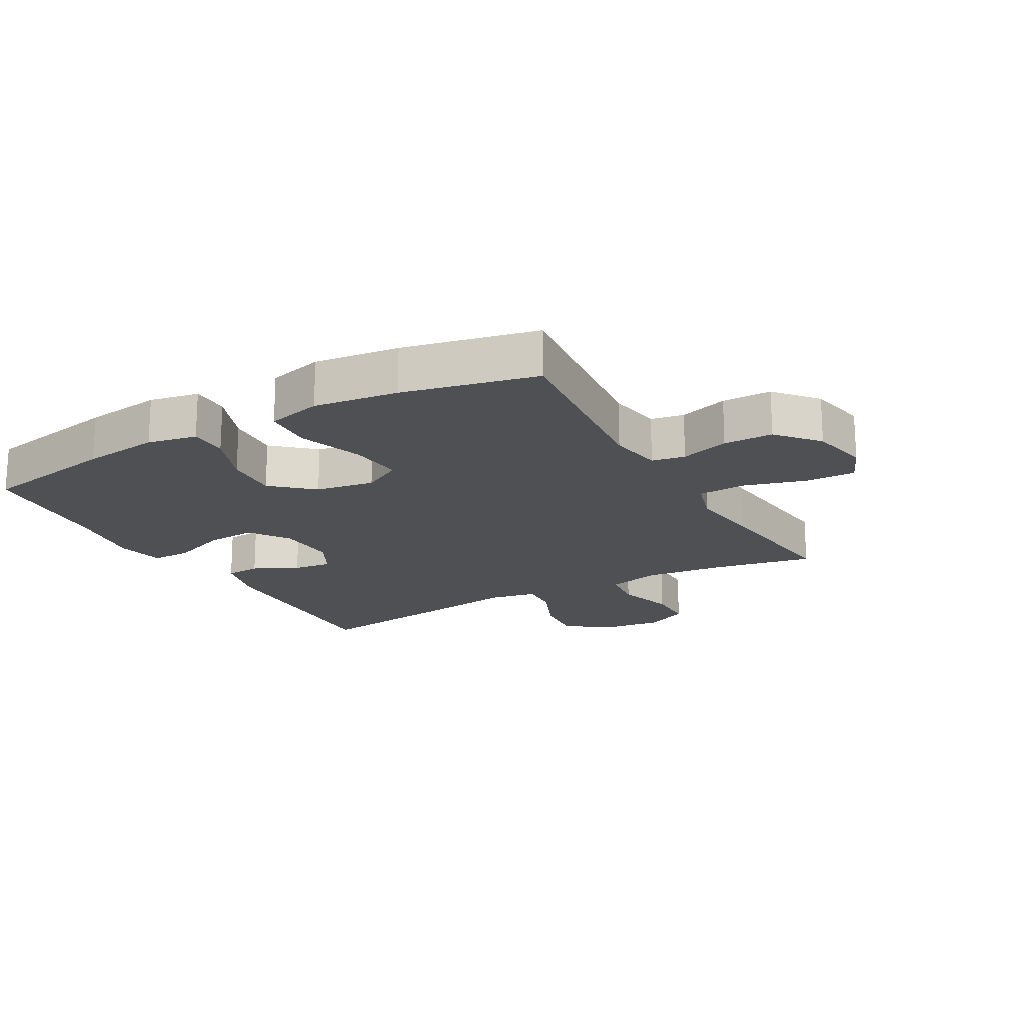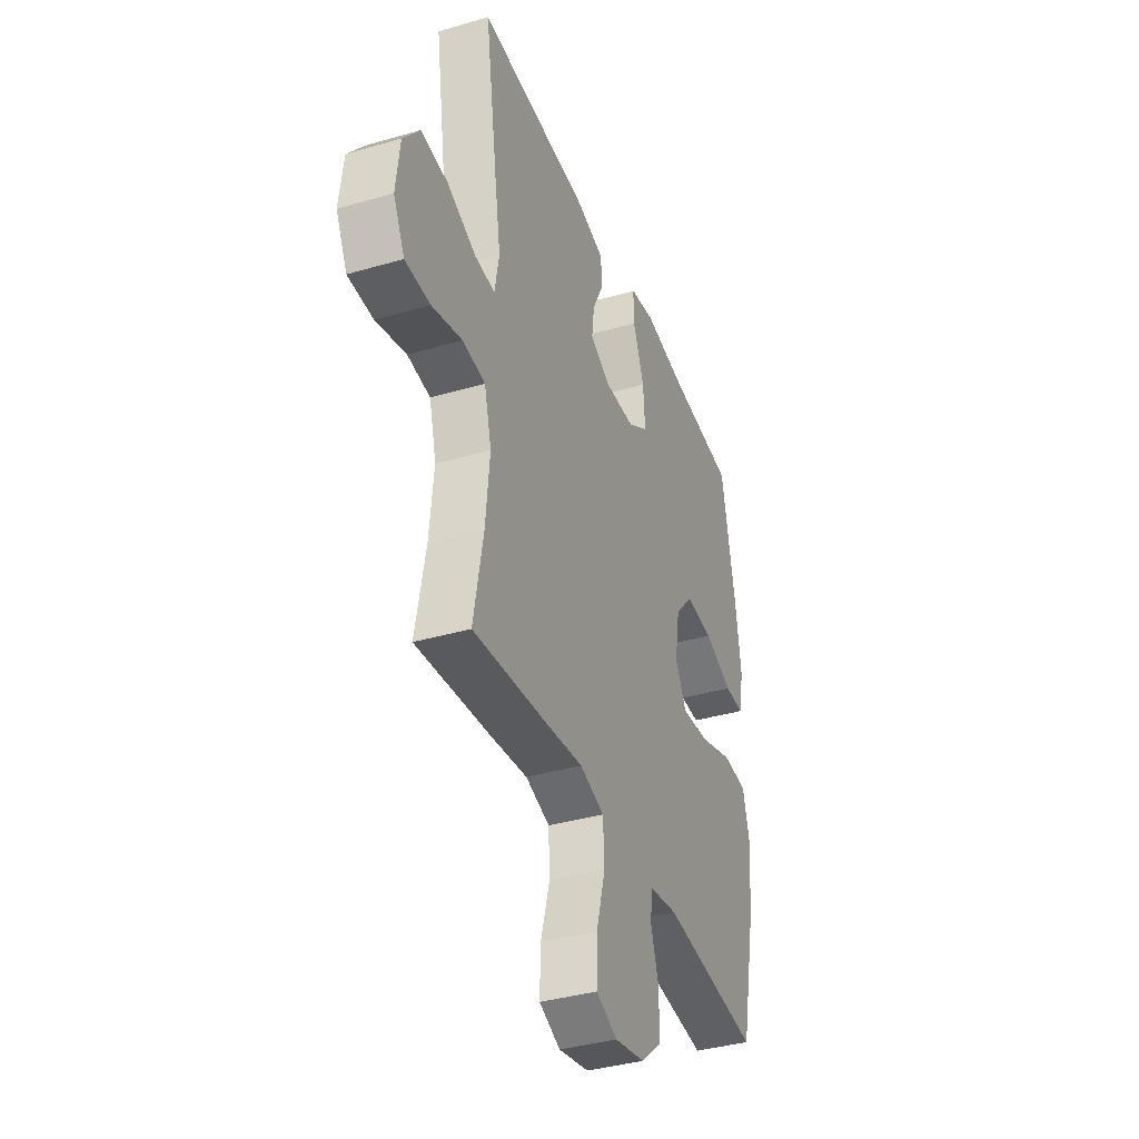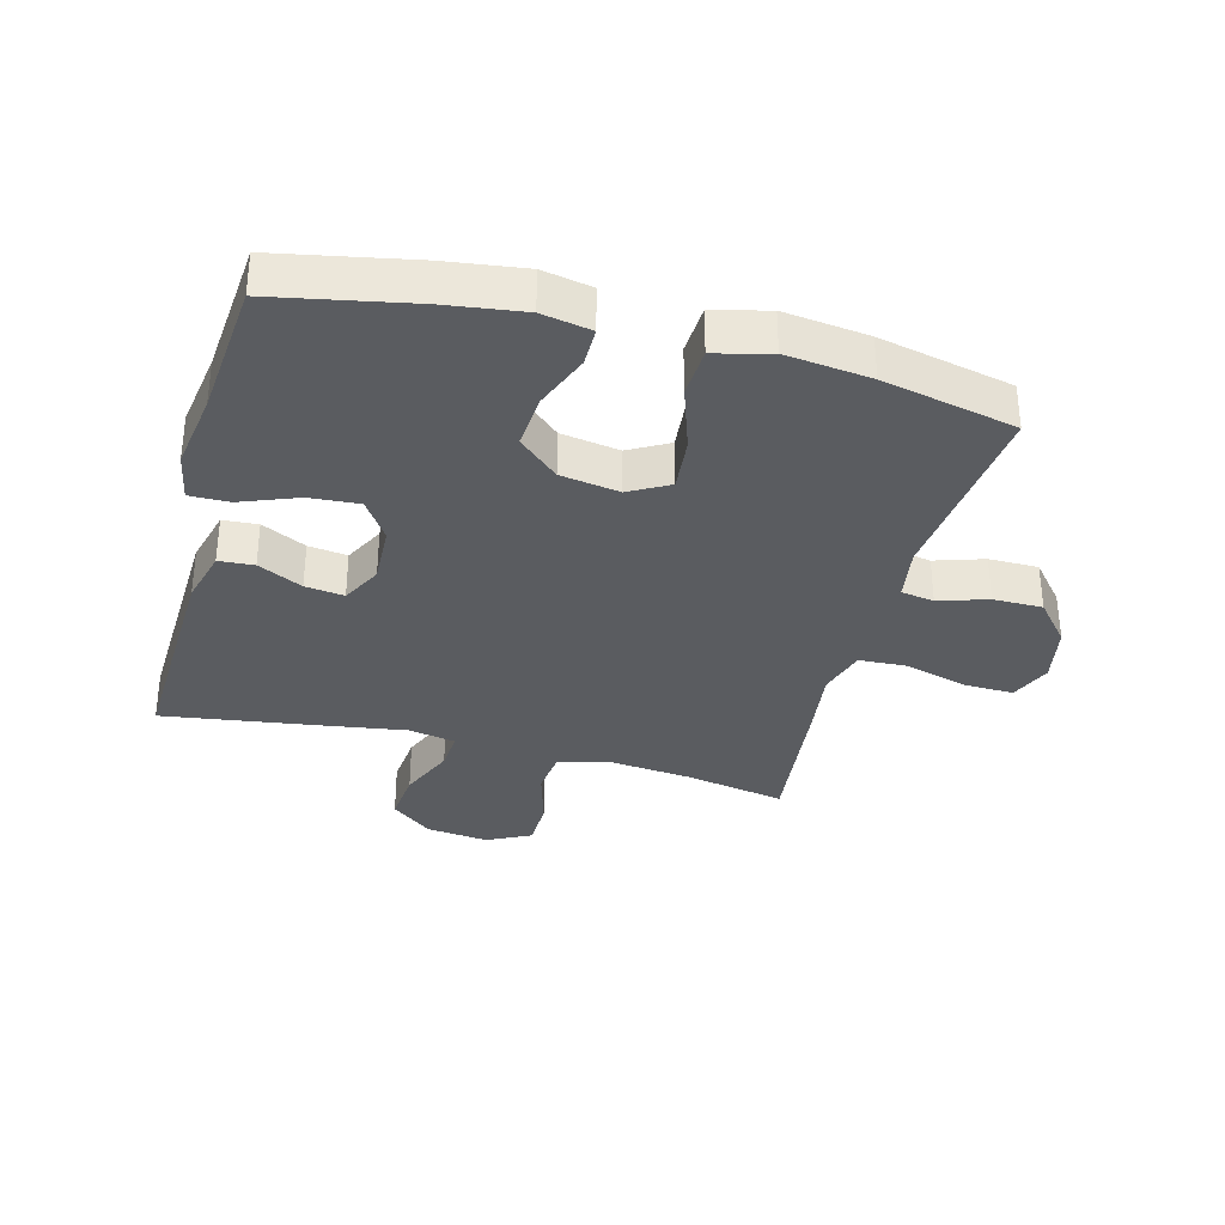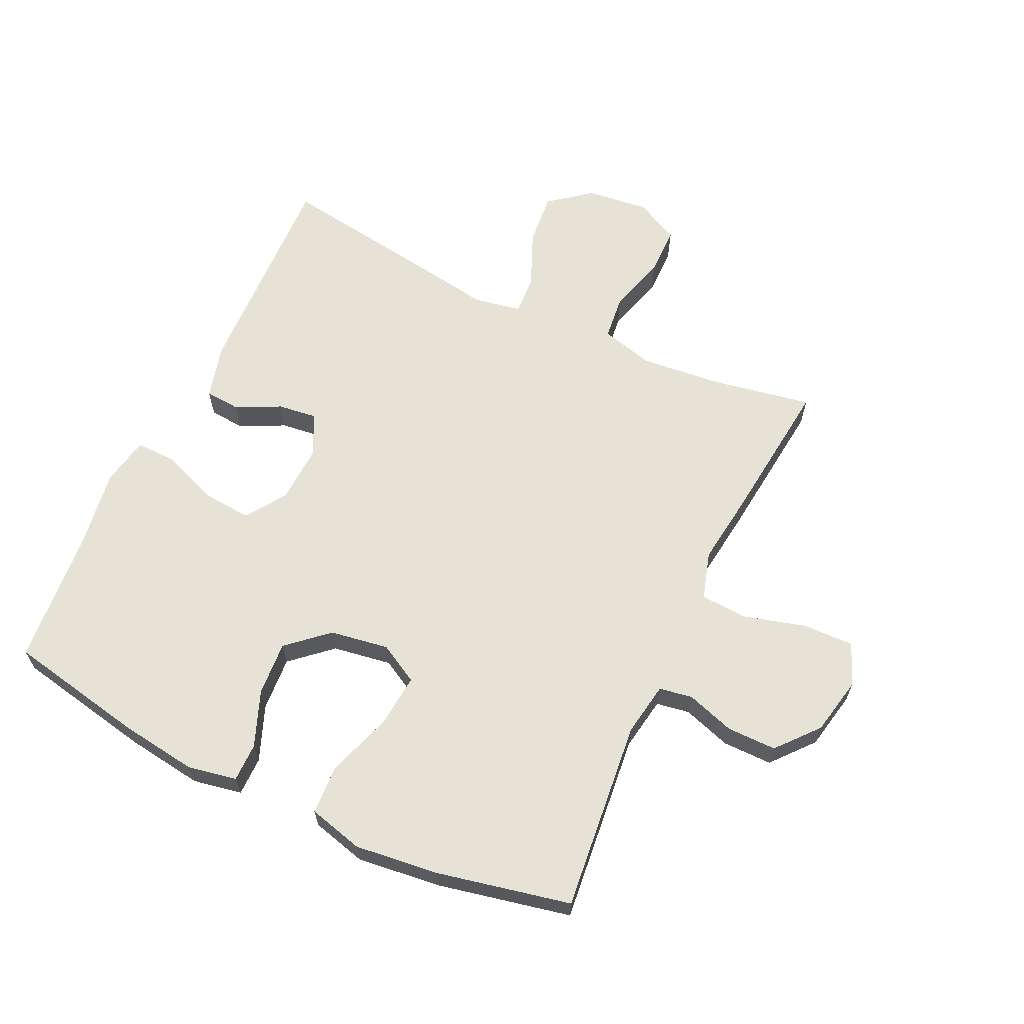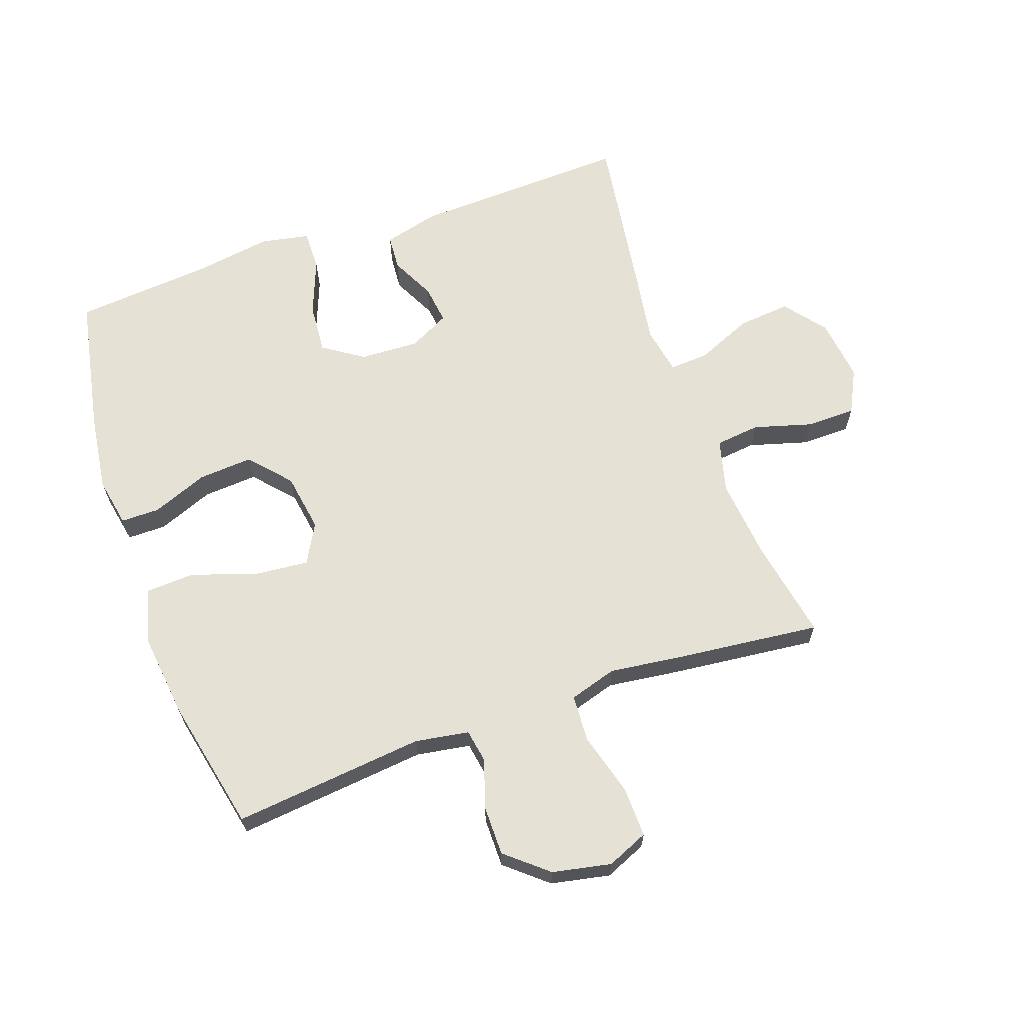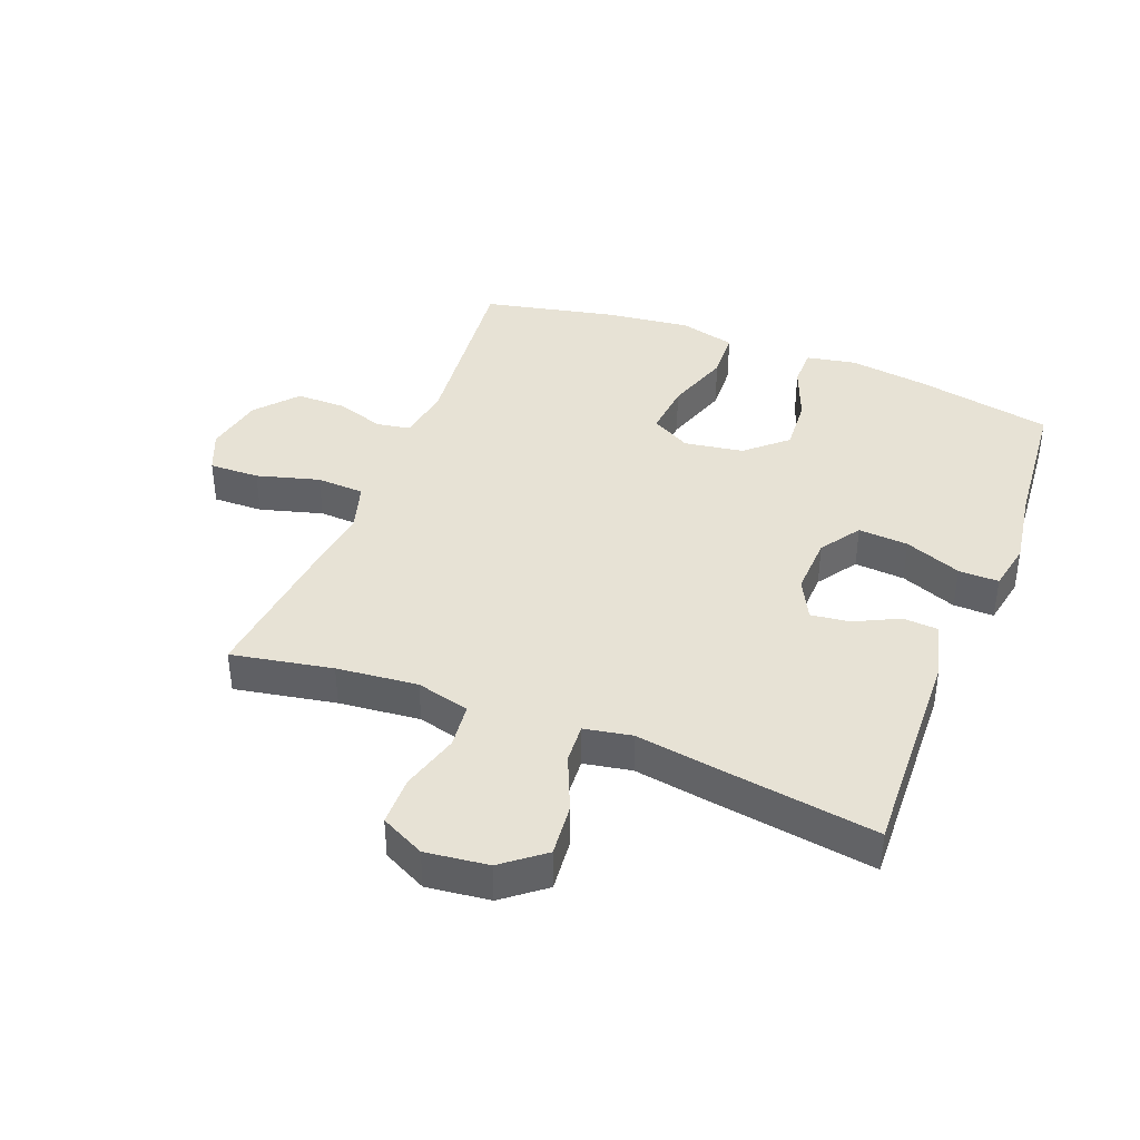
<metadata>
{"format":"obj","ext":"obj","renderer":"f3d","projection":"perspective","resolution":1024,"background":"white","views":[{"elev":-18.5,"azim":119.3,"up":"+Y"},{"elev":-37.9,"azim":-69.7,"up":"+Z"},{"elev":-33.8,"azim":75.1,"up":"+Y"},{"elev":63.8,"azim":115.3,"up":"+Y"},{"elev":65.1,"azim":160.6,"up":"+Y"},{"elev":40.1,"azim":-68.7,"up":"+Y"}]}
</metadata>
<code>
v -0.5 0.07 -0.5
v -0.47 0.07 -0.339
v -0.457 0.07 -0.21
v -0.479 0.07 -0.125
v -0.55 0.07 -0.117
v -0.644 0.07 -0.144
v -0.722 0.07 -0.143
v -0.757 0.07 -0.073
v -0.745 0.07 0.027
v -0.693 0.07 0.093
v -0.609 0.07 0.085
v -0.52 0.07 0.047
v -0.457 0.07 0.043
v -0.443 0.07 0.119
v -0.462 0.07 0.241
v -0.5 0.07 0.5
v -0.152 0.07 0.487
v -0.064 0.07 0.464
v -0.06 0.07 0.408
v -0.095 0.07 0.337
v -0.103 0.07 0.275
v -0.039 0.07 0.242
v 0.056 0.07 0.246
v 0.12 0.07 0.289
v 0.114 0.07 0.369
v 0.079 0.07 0.459
v 0.078 0.07 0.523
v 0.156 0.07 0.538
v 0.28 0.07 0.519
v 0.5 0.07 0.5
v 0.543 0.07 0.28
v 0.56 0.07 0.156
v 0.545 0.07 0.077
v 0.483 0.07 0.077
v 0.394 0.07 0.112
v 0.307 0.07 0.118
v 0.25 0.07 0.054
v 0.235 0.07 -0.04
v 0.27 0.07 -0.103
v 0.356 0.07 -0.095
v 0.46 0.07 -0.06
v 0.539 0.07 -0.064
v 0.562 0.07 -0.152
v 0.546 0.07 -0.287
v 0.5 0.07 -0.5
v 0.194 0.07 -0.468
v 0.108 0.07 -0.482
v 0.099 0.07 -0.535
v 0.124 0.07 -0.613
v 0.124 0.07 -0.692
v 0.058 0.07 -0.748
v -0.036 0.07 -0.767
v -0.102 0.07 -0.739
v -0.1 0.07 -0.659
v -0.072 0.07 -0.559
v -0.076 0.07 -0.483
v -0.152 0.07 -0.46
v -0.27 0.07 -0.475
v -0.5 0 -0.5
v -0.47 0 -0.339
v -0.457 0 -0.21
v -0.479 0 -0.125
v -0.55 0 -0.117
v -0.644 0 -0.144
v -0.722 0 -0.143
v -0.757 0 -0.073
v -0.745 0 0.027
v -0.693 0 0.093
v -0.609 0 0.085
v -0.52 0 0.047
v -0.457 0 0.043
v -0.443 0 0.119
v -0.462 0 0.241
v -0.5 0 0.5
v -0.152 0 0.487
v -0.064 0 0.464
v -0.06 0 0.408
v -0.095 0 0.337
v -0.103 0 0.275
v -0.039 0 0.242
v 0.056 0 0.246
v 0.12 0 0.289
v 0.114 0 0.369
v 0.079 0 0.459
v 0.078 0 0.523
v 0.156 0 0.538
v 0.28 0 0.519
v 0.5 0 0.5
v 0.543 0 0.28
v 0.56 0 0.156
v 0.545 0 0.077
v 0.483 0 0.077
v 0.394 0 0.112
v 0.307 0 0.118
v 0.25 0 0.054
v 0.235 0 -0.04
v 0.27 0 -0.103
v 0.356 0 -0.095
v 0.46 0 -0.06
v 0.539 0 -0.064
v 0.562 0 -0.152
v 0.546 0 -0.287
v 0.5 0 -0.5
v 0.194 0 -0.468
v 0.108 0 -0.482
v 0.099 0 -0.535
v 0.124 0 -0.613
v 0.124 0 -0.692
v 0.058 0 -0.748
v -0.036 0 -0.767
v -0.102 0 -0.739
v -0.1 0 -0.659
v -0.072 0 -0.559
v -0.076 0 -0.483
v -0.152 0 -0.46
v -0.27 0 -0.475
f 57 58 1 2
f 56 57 2 3
f 52 53 54 55
f 52 55 56
f 51 52 56
f 48 49 50 51
f 47 48 51 56
f 46 47 56 3
f 40 41 42 43
f 39 40 43 44
f 32 33 34 35
f 32 35 36
f 29 30 31 32
f 29 32 36
f 28 29 36 37
f 25 26 27 28
f 24 25 28 37
f 17 18 19 20
f 17 20 21
f 14 15 16 17
f 13 14 17 21
f 9 10 11 12
f 9 12 13
f 8 9 13
f 5 6 7 8
f 4 5 8 13
f 39 44 45 46
f 38 39 46 3
f 23 24 37 38
f 22 23 38 3
f 13 21 22
f 3 4 13 22
f 60 59 116 115
f 61 60 115 114
f 113 112 111 110
f 114 113 110
f 114 110 109
f 109 108 107 106
f 114 109 106 105
f 61 114 105 104
f 101 100 99 98
f 102 101 98 97
f 93 92 91 90
f 94 93 90
f 90 89 88 87
f 94 90 87
f 95 94 87 86
f 86 85 84 83
f 95 86 83 82
f 78 77 76 75
f 79 78 75
f 75 74 73 72
f 79 75 72 71
f 70 69 68 67
f 71 70 67
f 71 67 66
f 66 65 64 63
f 71 66 63 62
f 104 103 102 97
f 61 104 97 96
f 96 95 82 81
f 61 96 81 80
f 80 79 71
f 80 71 62 61
f 1 59 60 2
f 2 60 61 3
f 3 61 62 4
f 4 62 63 5
f 5 63 64 6
f 6 64 65 7
f 7 65 66 8
f 8 66 67 9
f 9 67 68 10
f 10 68 69 11
f 11 69 70 12
f 12 70 71 13
f 13 71 72 14
f 14 72 73 15
f 15 73 74 16
f 16 74 75 17
f 17 75 76 18
f 18 76 77 19
f 19 77 78 20
f 20 78 79 21
f 21 79 80 22
f 22 80 81 23
f 23 81 82 24
f 24 82 83 25
f 25 83 84 26
f 26 84 85 27
f 27 85 86 28
f 28 86 87 29
f 29 87 88 30
f 30 88 89 31
f 31 89 90 32
f 32 90 91 33
f 33 91 92 34
f 34 92 93 35
f 35 93 94 36
f 36 94 95 37
f 37 95 96 38
f 38 96 97 39
f 39 97 98 40
f 40 98 99 41
f 41 99 100 42
f 42 100 101 43
f 43 101 102 44
f 44 102 103 45
f 45 103 104 46
f 46 104 105 47
f 47 105 106 48
f 48 106 107 49
f 49 107 108 50
f 50 108 109 51
f 51 109 110 52
f 52 110 111 53
f 53 111 112 54
f 54 112 113 55
f 55 113 114 56
f 56 114 115 57
f 57 115 116 58
f 58 116 59 1

</code>
